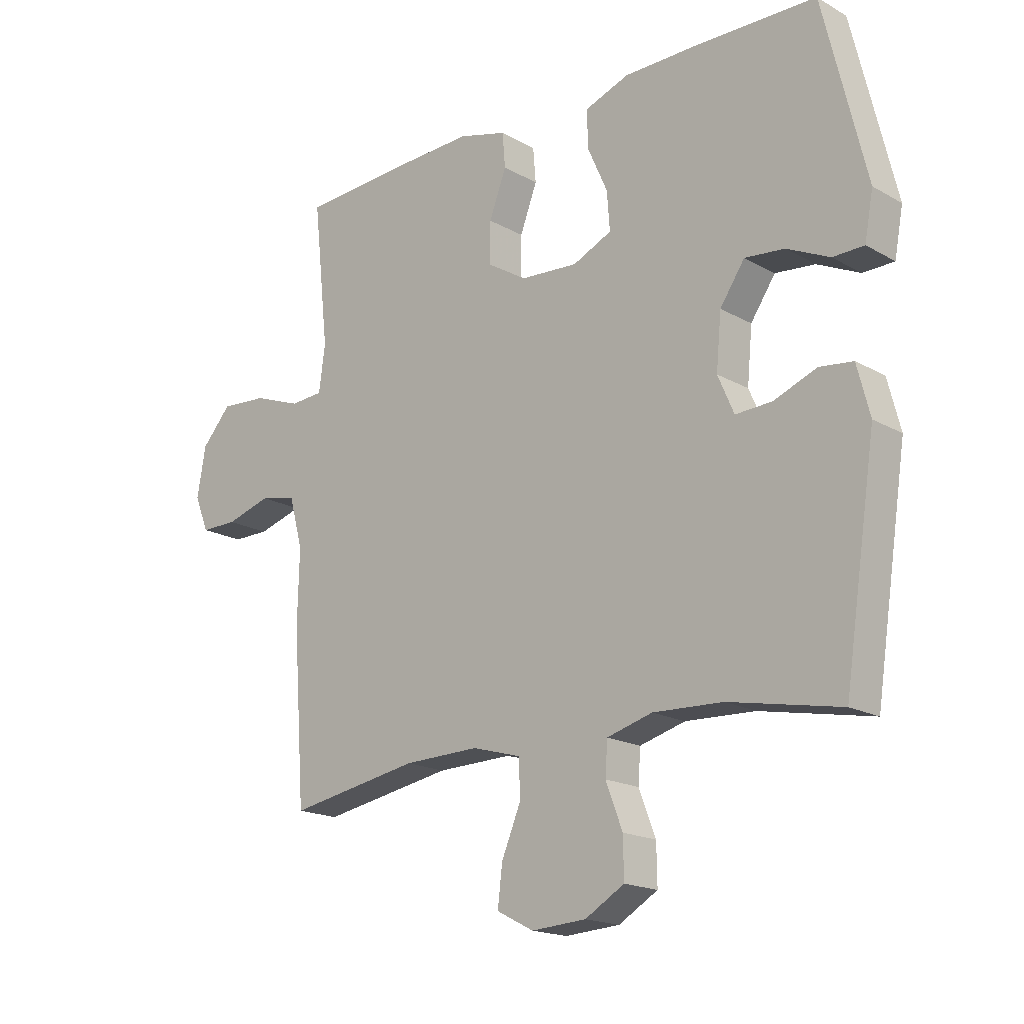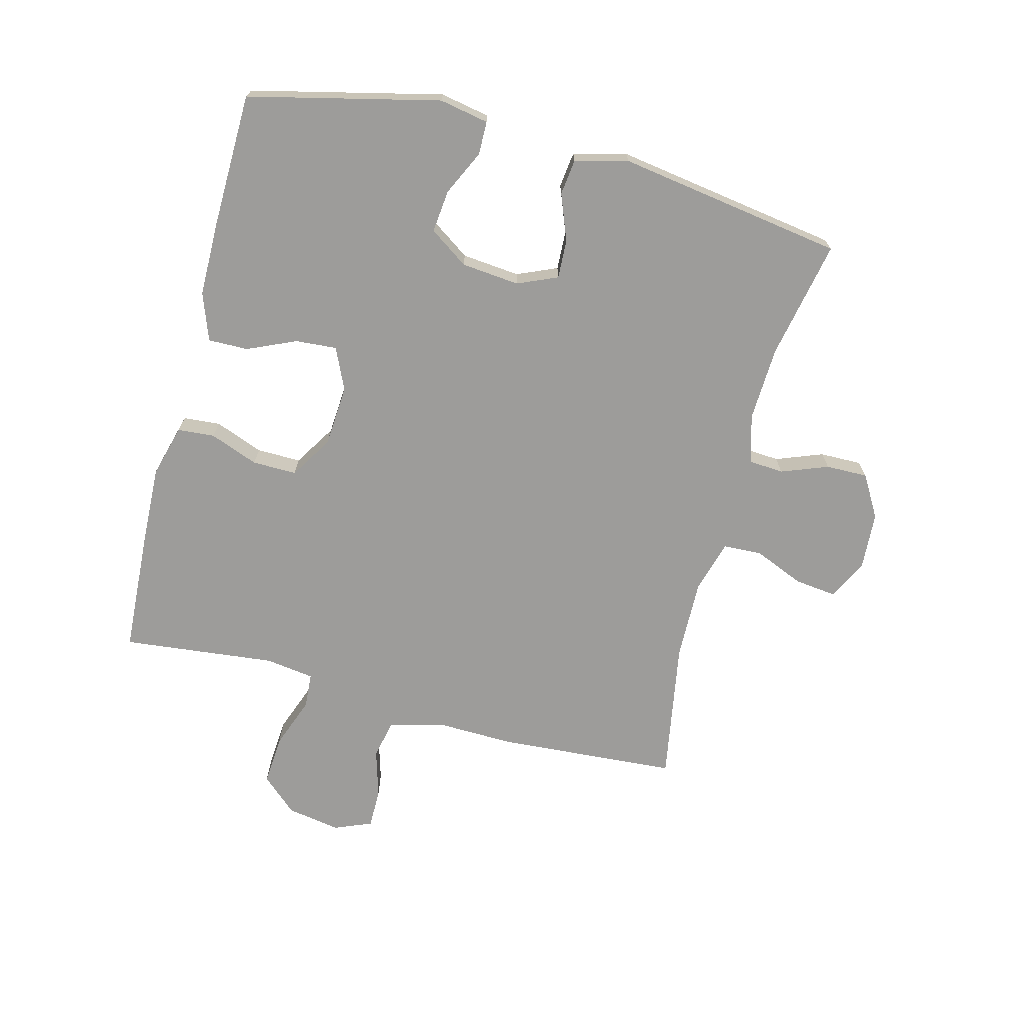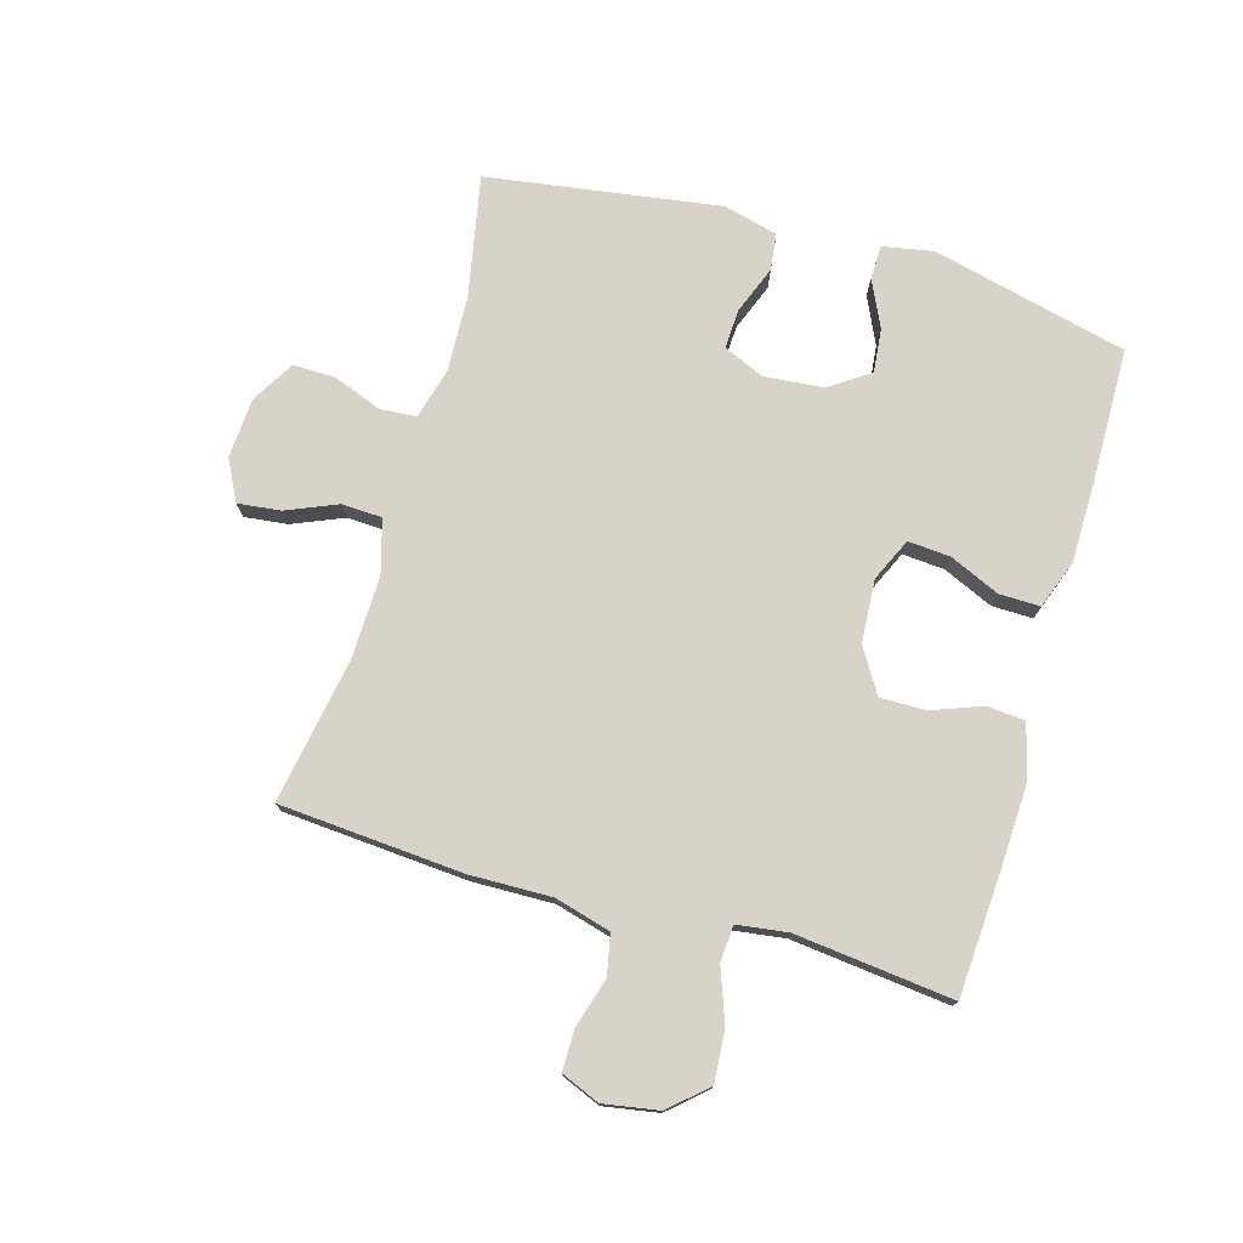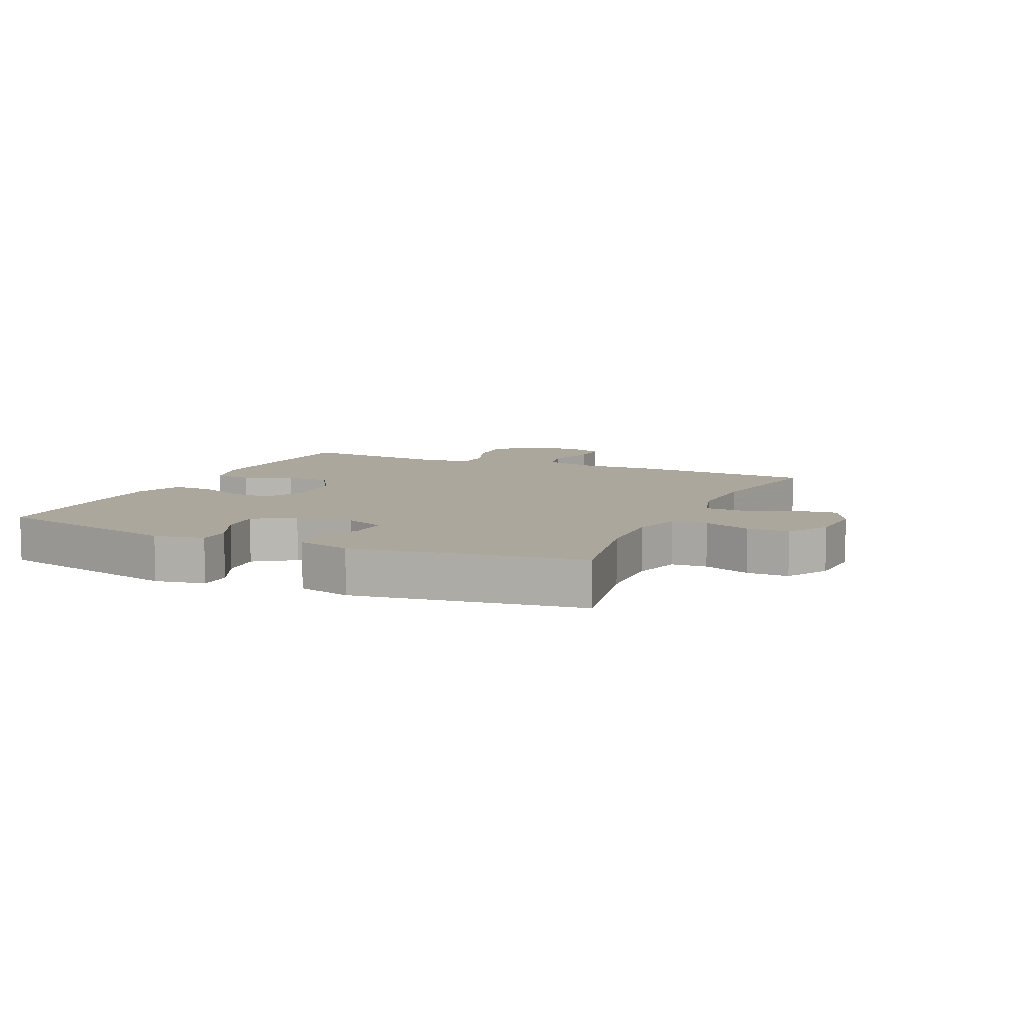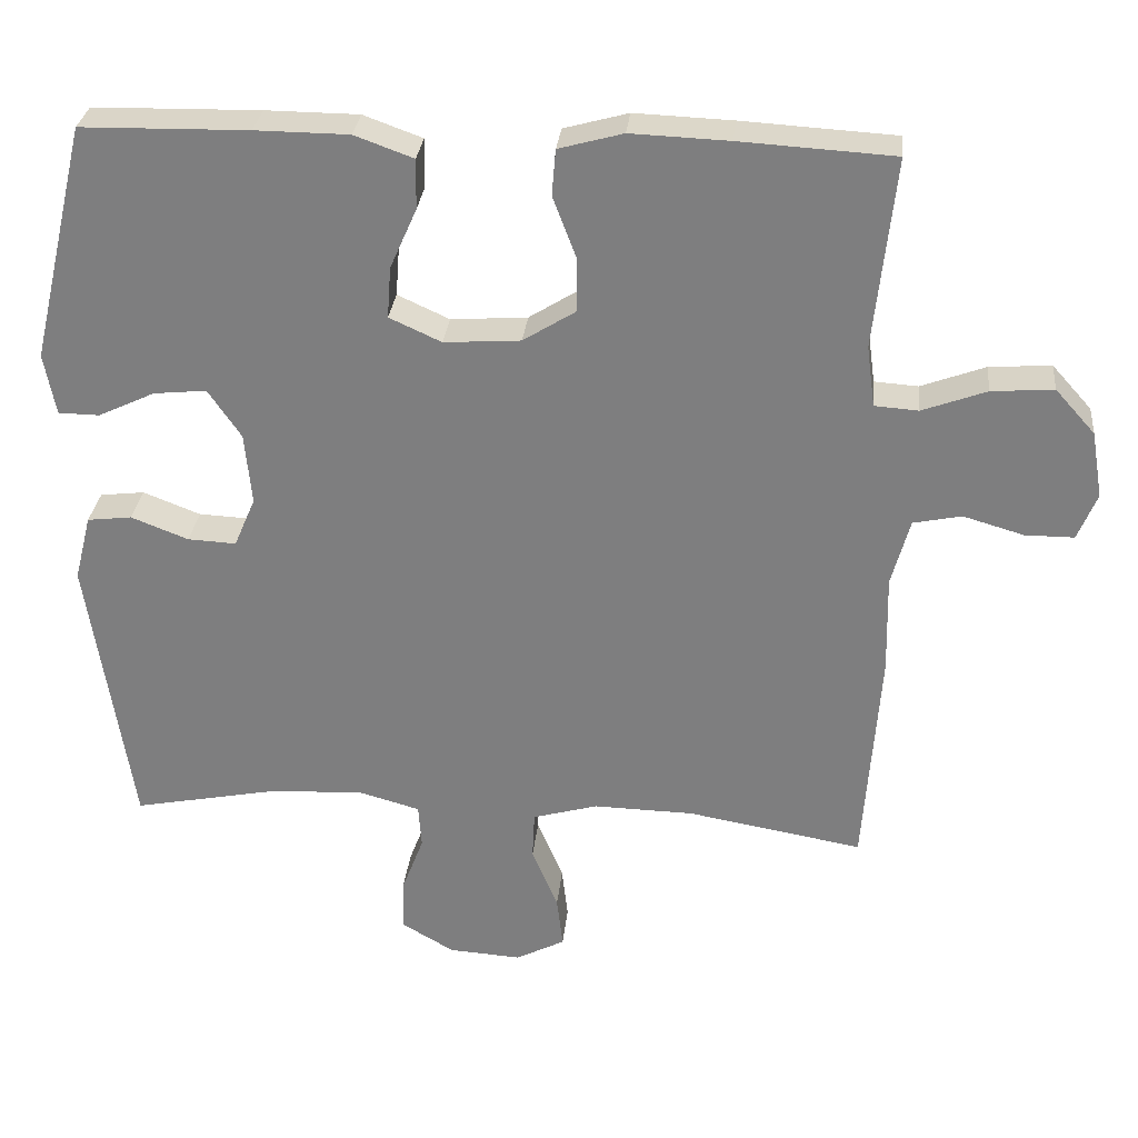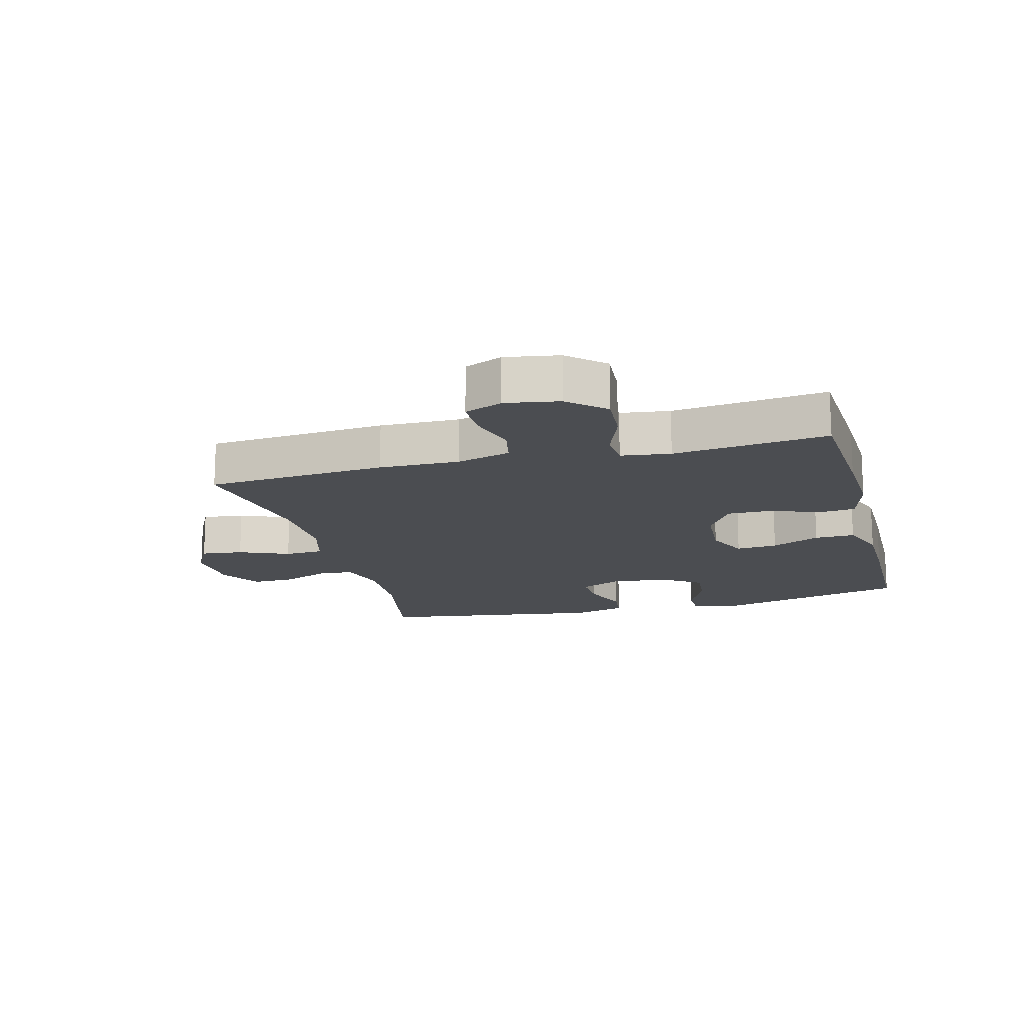
<metadata>
{"format":"obj","ext":"obj","renderer":"f3d","projection":"perspective","resolution":1024,"background":"white","views":[{"elev":-18.0,"azim":42.4,"up":"+Z"},{"elev":-70.3,"azim":75.4,"up":"+Y"},{"elev":75.9,"azim":-73.8,"up":"+Y"},{"elev":8.3,"azim":114.3,"up":"+Y"},{"elev":29.7,"azim":-174.3,"up":"+Z"},{"elev":-15.9,"azim":-75.1,"up":"+Y"}]}
</metadata>
<code>
v 0.5 0.07 -0.5
v 0.307 0.07 -0.462
v 0.186 0.07 -0.457
v 0.107 0.07 -0.479
v 0.103 0.07 -0.536
v 0.132 0.07 -0.612
v 0.133 0.07 -0.68
v 0.065 0.07 -0.72
v -0.03 0.07 -0.726
v -0.094 0.07 -0.693
v -0.086 0.07 -0.625
v -0.052 0.07 -0.544
v -0.055 0.07 -0.481
v -0.14 0.07 -0.457
v -0.271 0.07 -0.46
v -0.5 0.07 -0.5
v -0.521 0.07 -0.209
v -0.518 0.07 -0.08
v -0.542 0.07 0.008
v -0.605 0.07 0.021
v -0.684 0.07 -0.002
v -0.748 0.07 -0.002
v -0.773 0.07 0.059
v -0.758 0.07 0.146
v -0.706 0.07 0.204
v -0.625 0.07 0.198
v -0.541 0.07 0.167
v -0.484 0.07 0.171
v -0.473 0.07 0.251
v -0.5 0.07 0.5
v -0.299 0.07 0.512
v -0.171 0.07 0.517
v -0.087 0.07 0.494
v -0.082 0.07 0.434
v -0.112 0.07 0.355
v -0.113 0.07 0.283
v -0.044 0.07 0.24
v 0.056 0.07 0.233
v 0.124 0.07 0.264
v 0.119 0.07 0.331
v 0.084 0.07 0.41
v 0.083 0.07 0.475
v 0.16 0.07 0.503
v 0.282 0.07 0.504
v 0.5 0.07 0.5
v 0.574 0.07 0.19
v 0.559 0.07 0.11
v 0.505 0.07 0.109
v 0.431 0.07 0.144
v 0.362 0.07 0.151
v 0.319 0.07 0.088
v 0.31 0.07 -0.006
v 0.338 0.07 -0.071
v 0.401 0.07 -0.068
v 0.476 0.07 -0.039
v 0.534 0.07 -0.046
v 0.556 0.07 -0.132
v 0.5 0 -0.5
v 0.307 0 -0.462
v 0.186 0 -0.457
v 0.107 0 -0.479
v 0.103 0 -0.536
v 0.132 0 -0.612
v 0.133 0 -0.68
v 0.065 0 -0.72
v -0.03 0 -0.726
v -0.094 0 -0.693
v -0.086 0 -0.625
v -0.052 0 -0.544
v -0.055 0 -0.481
v -0.14 0 -0.457
v -0.271 0 -0.46
v -0.5 0 -0.5
v -0.521 0 -0.209
v -0.518 0 -0.08
v -0.542 0 0.008
v -0.605 0 0.021
v -0.684 0 -0.002
v -0.748 0 -0.002
v -0.773 0 0.059
v -0.758 0 0.146
v -0.706 0 0.204
v -0.625 0 0.198
v -0.541 0 0.167
v -0.484 0 0.171
v -0.473 0 0.251
v -0.5 0 0.5
v -0.299 0 0.512
v -0.171 0 0.517
v -0.087 0 0.494
v -0.082 0 0.434
v -0.112 0 0.355
v -0.113 0 0.283
v -0.044 0 0.24
v 0.056 0 0.233
v 0.124 0 0.264
v 0.119 0 0.331
v 0.084 0 0.41
v 0.083 0 0.475
v 0.16 0 0.503
v 0.282 0 0.504
v 0.5 0 0.5
v 0.574 0 0.19
v 0.559 0 0.11
v 0.505 0 0.109
v 0.431 0 0.144
v 0.362 0 0.151
v 0.319 0 0.088
v 0.31 0 -0.006
v 0.338 0 -0.071
v 0.401 0 -0.068
v 0.476 0 -0.039
v 0.534 0 -0.046
v 0.556 0 -0.132
f 54 55 56 57
f 53 54 57 1
f 52 53 1 2
f 46 47 48 49
f 46 49 50
f 45 46 50
f 44 45 50 51
f 40 41 42 43
f 39 40 43 44
f 32 33 34 35
f 32 35 36
f 29 30 31 32
f 28 29 32 36
f 24 25 26 27
f 24 27 28
f 23 24 28
f 20 21 22 23
f 19 20 23 28
f 18 19 28 36
f 15 16 17 18
f 14 15 18 36
f 9 10 11 12
f 9 12 13
f 8 9 13
f 5 6 7 8
f 4 5 8 13
f 3 4 13 14
f 52 2 3
f 39 44 51 52
f 38 39 52 3
f 37 38 3 14
f 14 36 37
f 114 113 112 111
f 58 114 111 110
f 59 58 110 109
f 106 105 104 103
f 107 106 103
f 107 103 102
f 108 107 102 101
f 100 99 98 97
f 101 100 97 96
f 92 91 90 89
f 93 92 89
f 89 88 87 86
f 93 89 86 85
f 84 83 82 81
f 85 84 81
f 85 81 80
f 80 79 78 77
f 85 80 77 76
f 93 85 76 75
f 75 74 73 72
f 93 75 72 71
f 69 68 67 66
f 70 69 66
f 70 66 65
f 65 64 63 62
f 70 65 62 61
f 71 70 61 60
f 60 59 109
f 109 108 101 96
f 60 109 96 95
f 71 60 95 94
f 94 93 71
f 1 58 59 2
f 2 59 60 3
f 3 60 61 4
f 4 61 62 5
f 5 62 63 6
f 6 63 64 7
f 7 64 65 8
f 8 65 66 9
f 9 66 67 10
f 10 67 68 11
f 11 68 69 12
f 12 69 70 13
f 13 70 71 14
f 14 71 72 15
f 15 72 73 16
f 16 73 74 17
f 17 74 75 18
f 18 75 76 19
f 19 76 77 20
f 20 77 78 21
f 21 78 79 22
f 22 79 80 23
f 23 80 81 24
f 24 81 82 25
f 25 82 83 26
f 26 83 84 27
f 27 84 85 28
f 28 85 86 29
f 29 86 87 30
f 30 87 88 31
f 31 88 89 32
f 32 89 90 33
f 33 90 91 34
f 34 91 92 35
f 35 92 93 36
f 36 93 94 37
f 37 94 95 38
f 38 95 96 39
f 39 96 97 40
f 40 97 98 41
f 41 98 99 42
f 42 99 100 43
f 43 100 101 44
f 44 101 102 45
f 45 102 103 46
f 46 103 104 47
f 47 104 105 48
f 48 105 106 49
f 49 106 107 50
f 50 107 108 51
f 51 108 109 52
f 52 109 110 53
f 53 110 111 54
f 54 111 112 55
f 55 112 113 56
f 56 113 114 57
f 57 114 58 1

</code>
